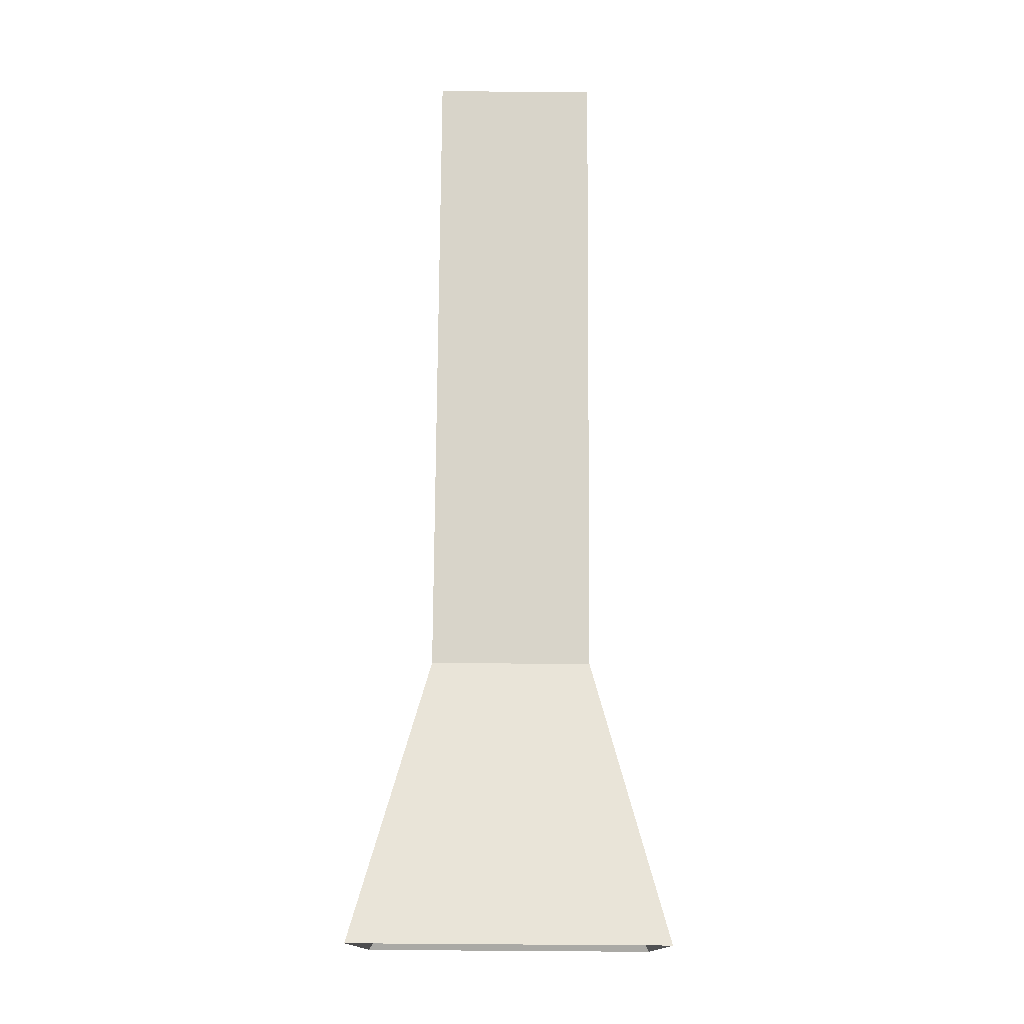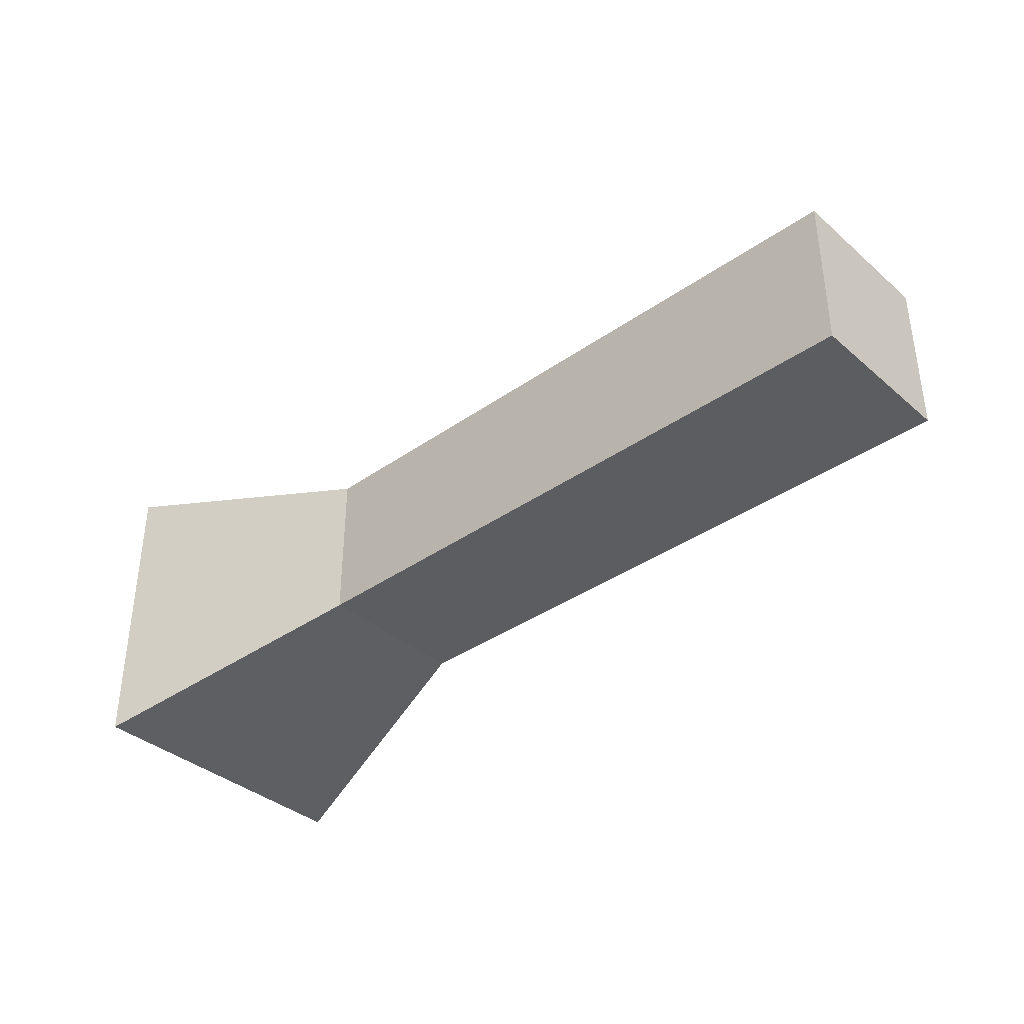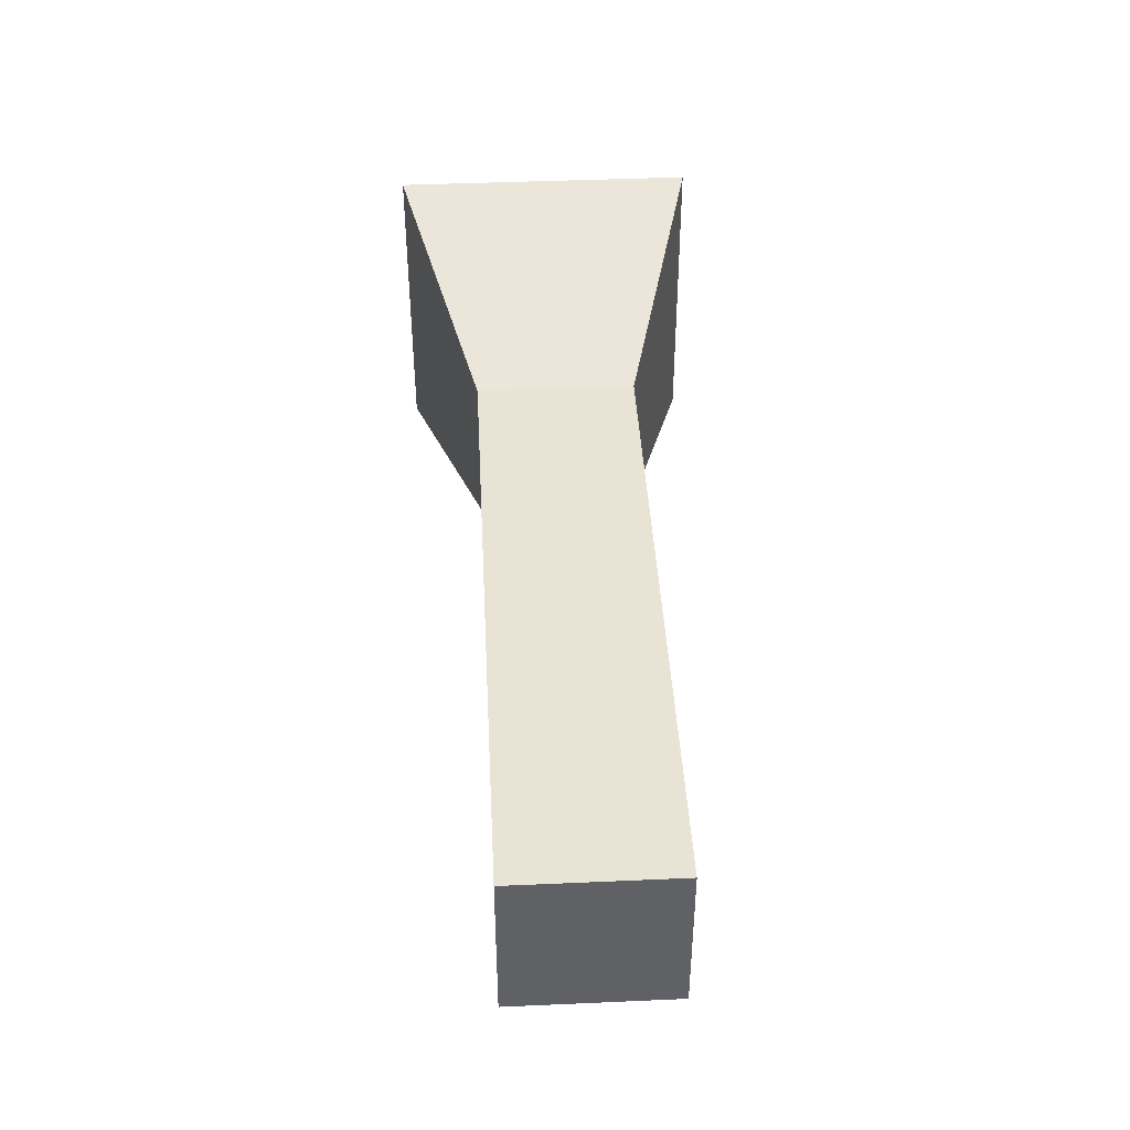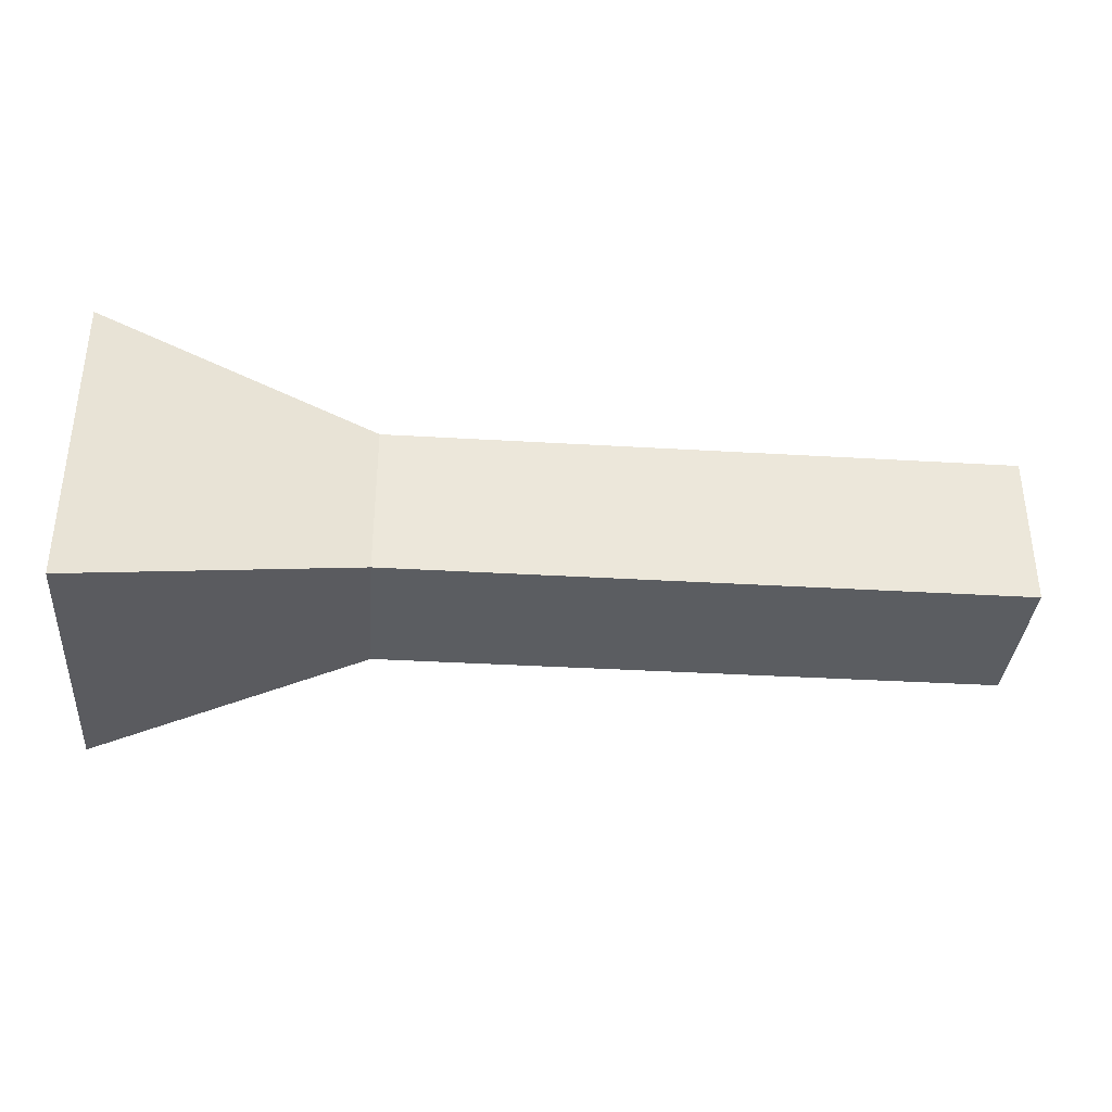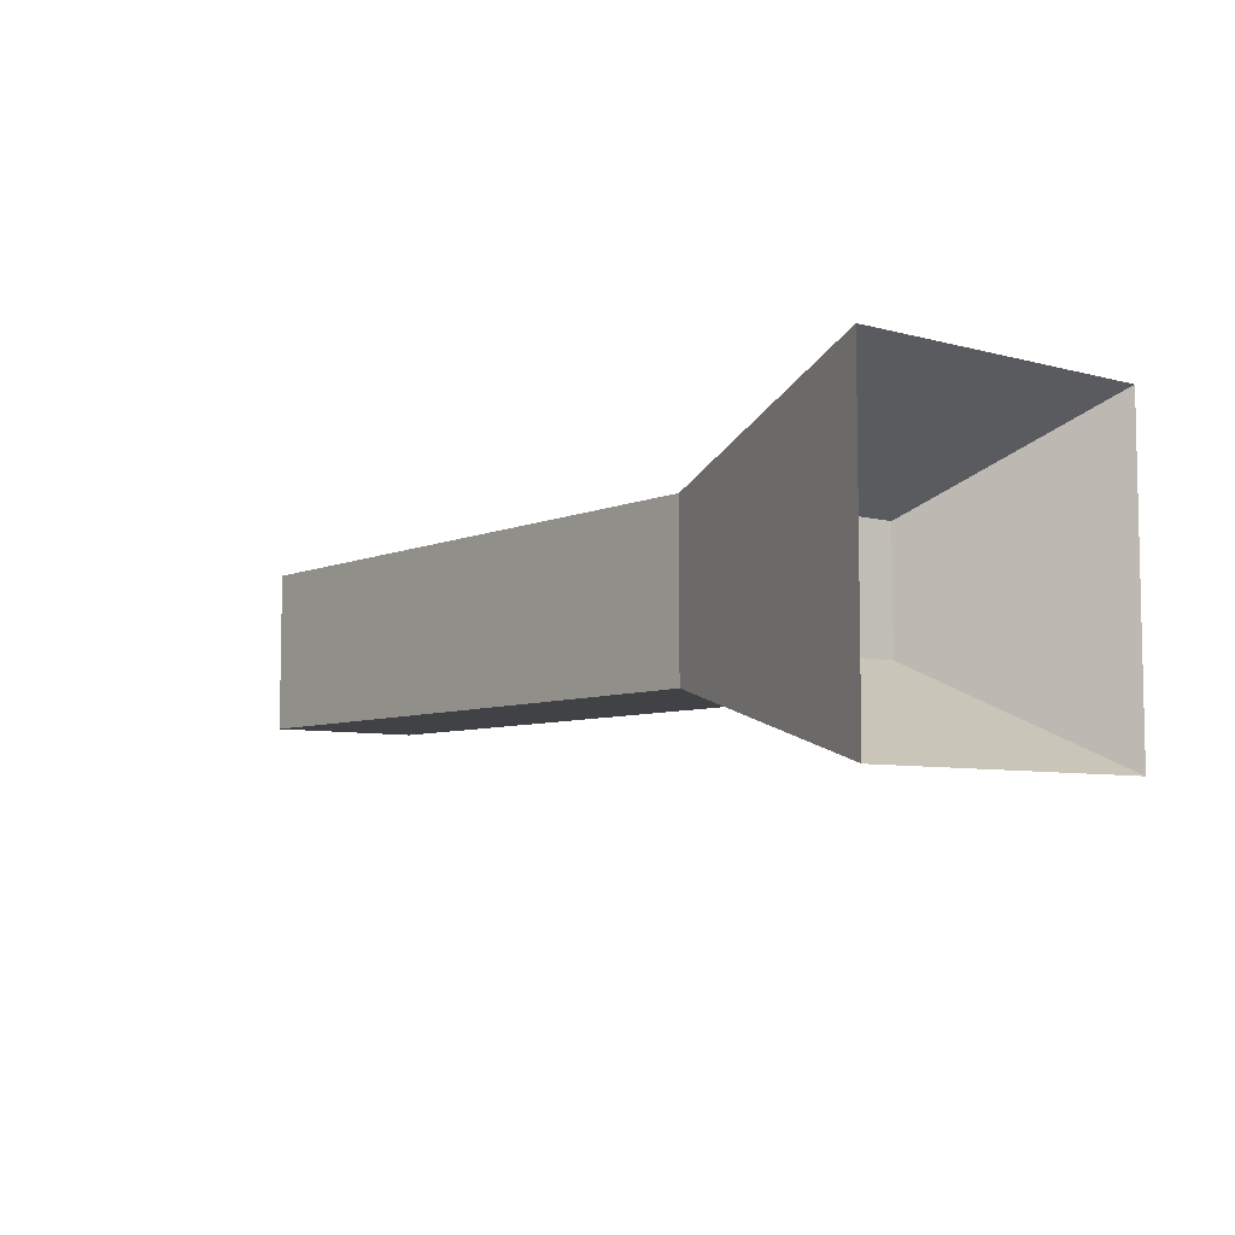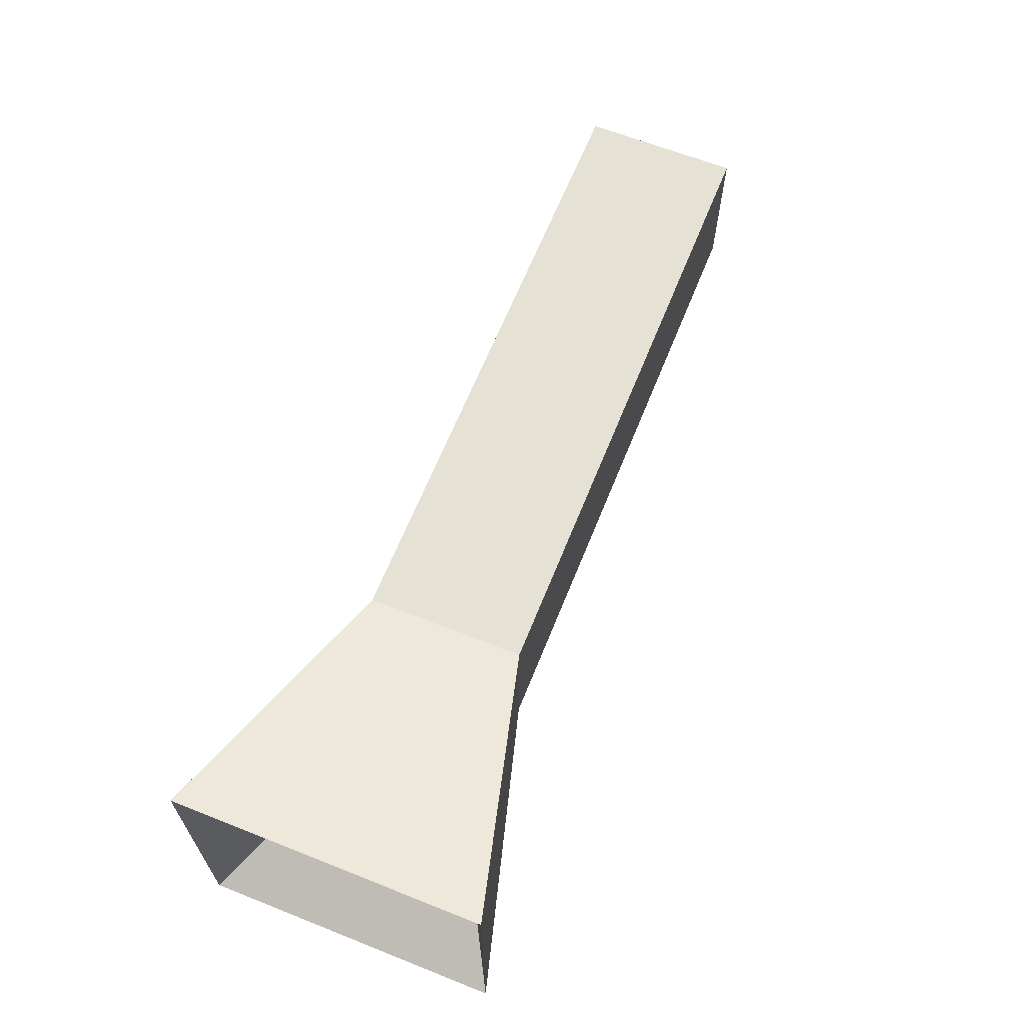
<metadata>
{"format":"obj","ext":"obj","renderer":"f3d","projection":"perspective","resolution":1024,"background":"white","views":[{"elev":75.3,"azim":-89.6,"up":"+Z"},{"elev":-37.1,"azim":42.2,"up":"+Z"},{"elev":42.2,"azim":87.0,"up":"+Y"},{"elev":-35.5,"azim":-4.5,"up":"+Z"},{"elev":-6.7,"azim":-128.7,"up":"+Z"},{"elev":64.1,"azim":-68.2,"up":"+Z"}]}
</metadata>
<code>
o Cube
v -2 0.5 -0.5
v -2 -0.5 -0.5
v -2 0.5 0.5
v -2 -0.5 0.5
v 2 0.5 -0.5
v 2 -0.5 -0.5
v 2 0.5 0.5
v 2 -0.5 0.5
v -3.747 0.964 -0.964
v -3.747 -0.964 -0.964
v -3.747 0.964 0.964
v -3.747 -0.964 0.964
v -2.665 0.3571 -0.3571
v -2.665 -0.3571 -0.3571
v -2.665 0.3571 0.3571
v -2.665 -0.3571 0.3571
f 1 3 7 5
f 4 8 7 3
f 8 6 5 7
f 6 8 4 2
f 3 11 12 4
f 6 2 1 5
f 9 13 15 11
f 2 10 9 1
f 4 12 10 2
f 1 9 11 3
f 14 16 15 13
f 10 14 13 9
f 12 16 14 10
f 11 15 16 12

</code>
